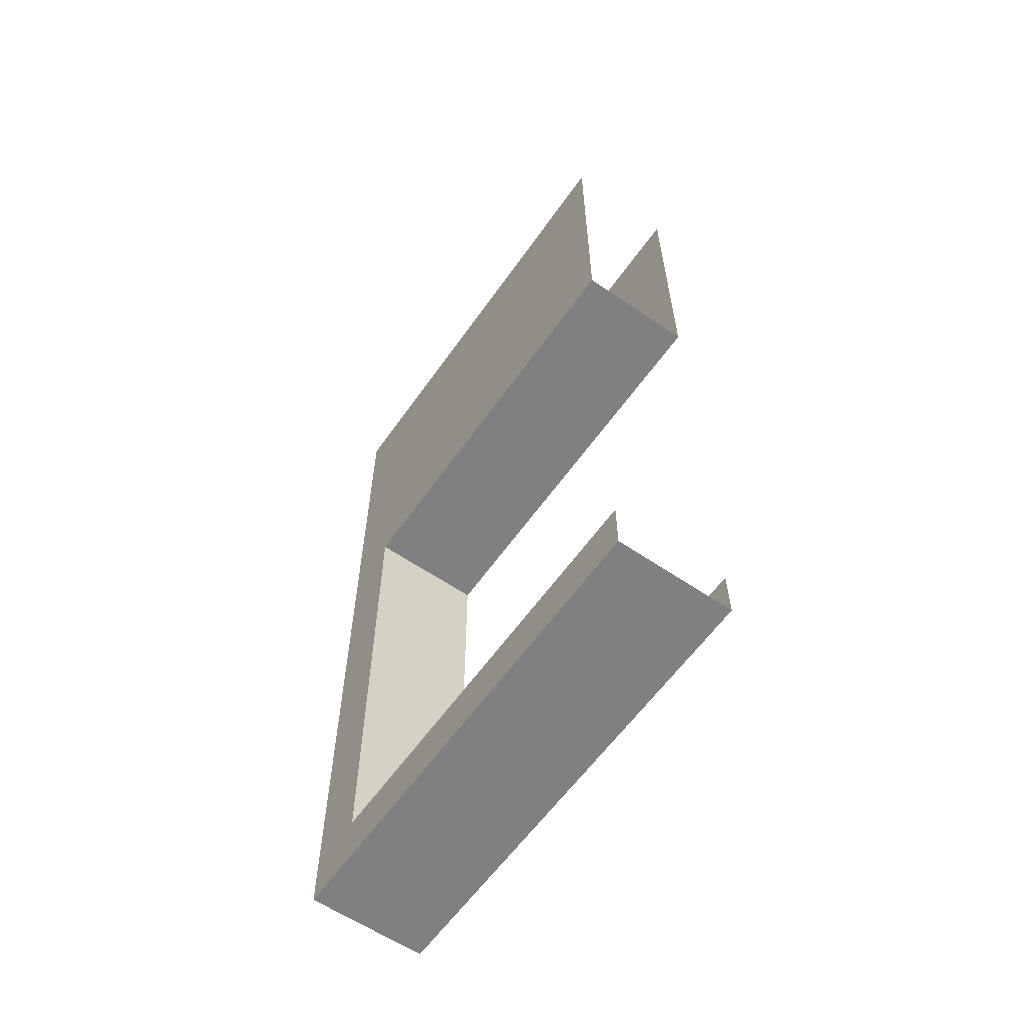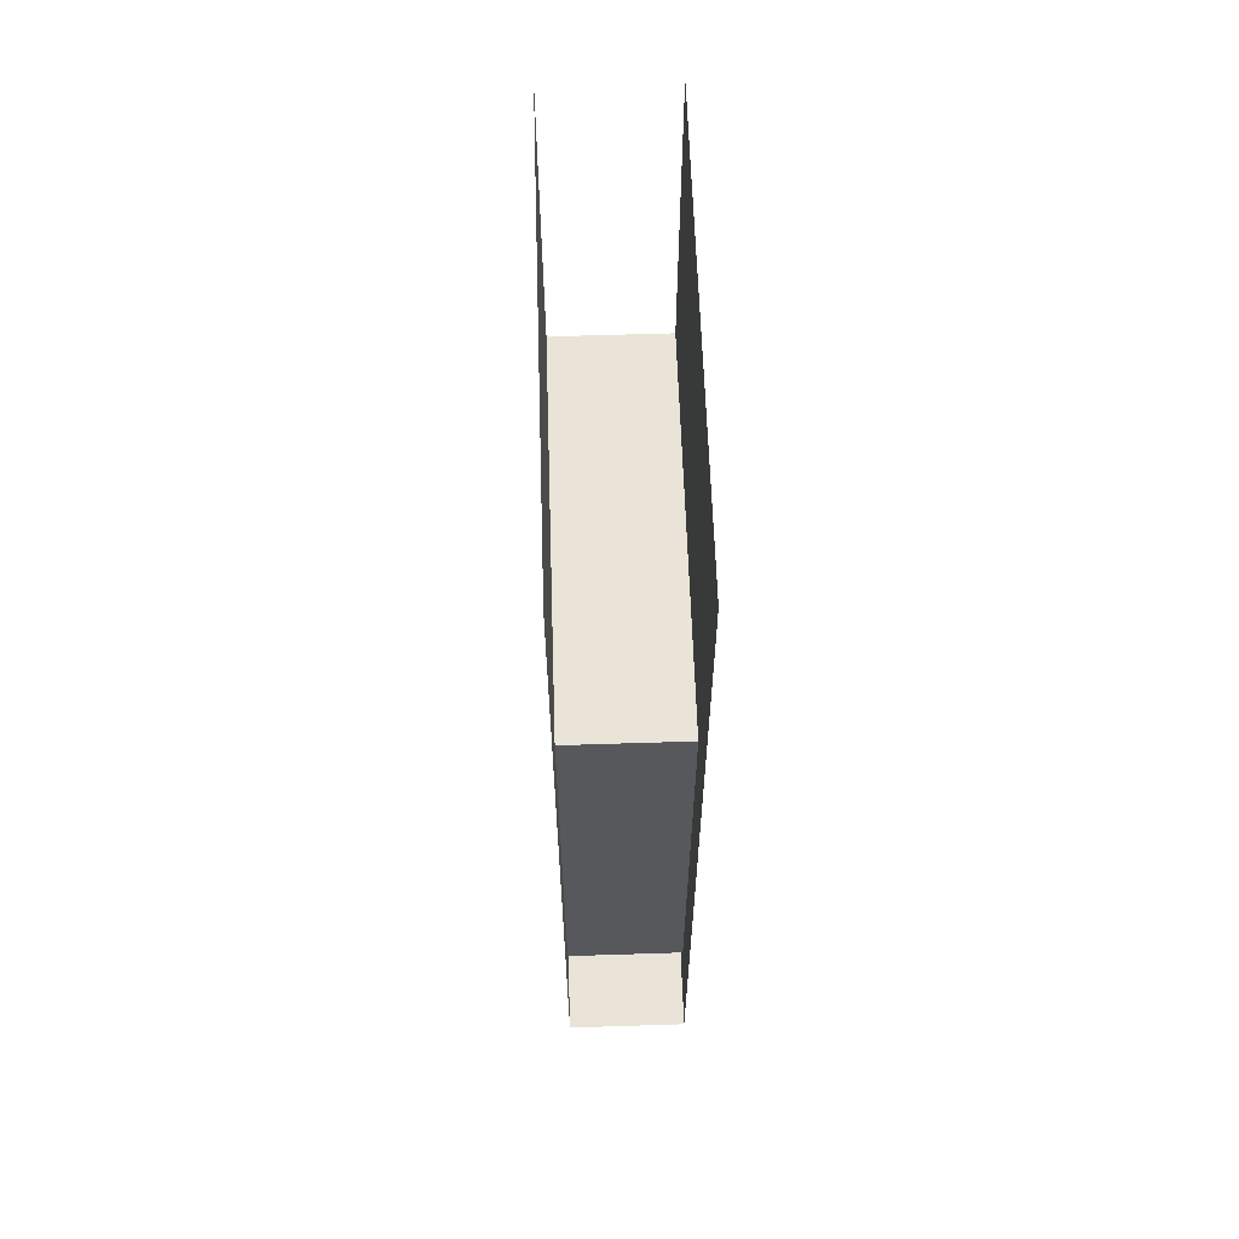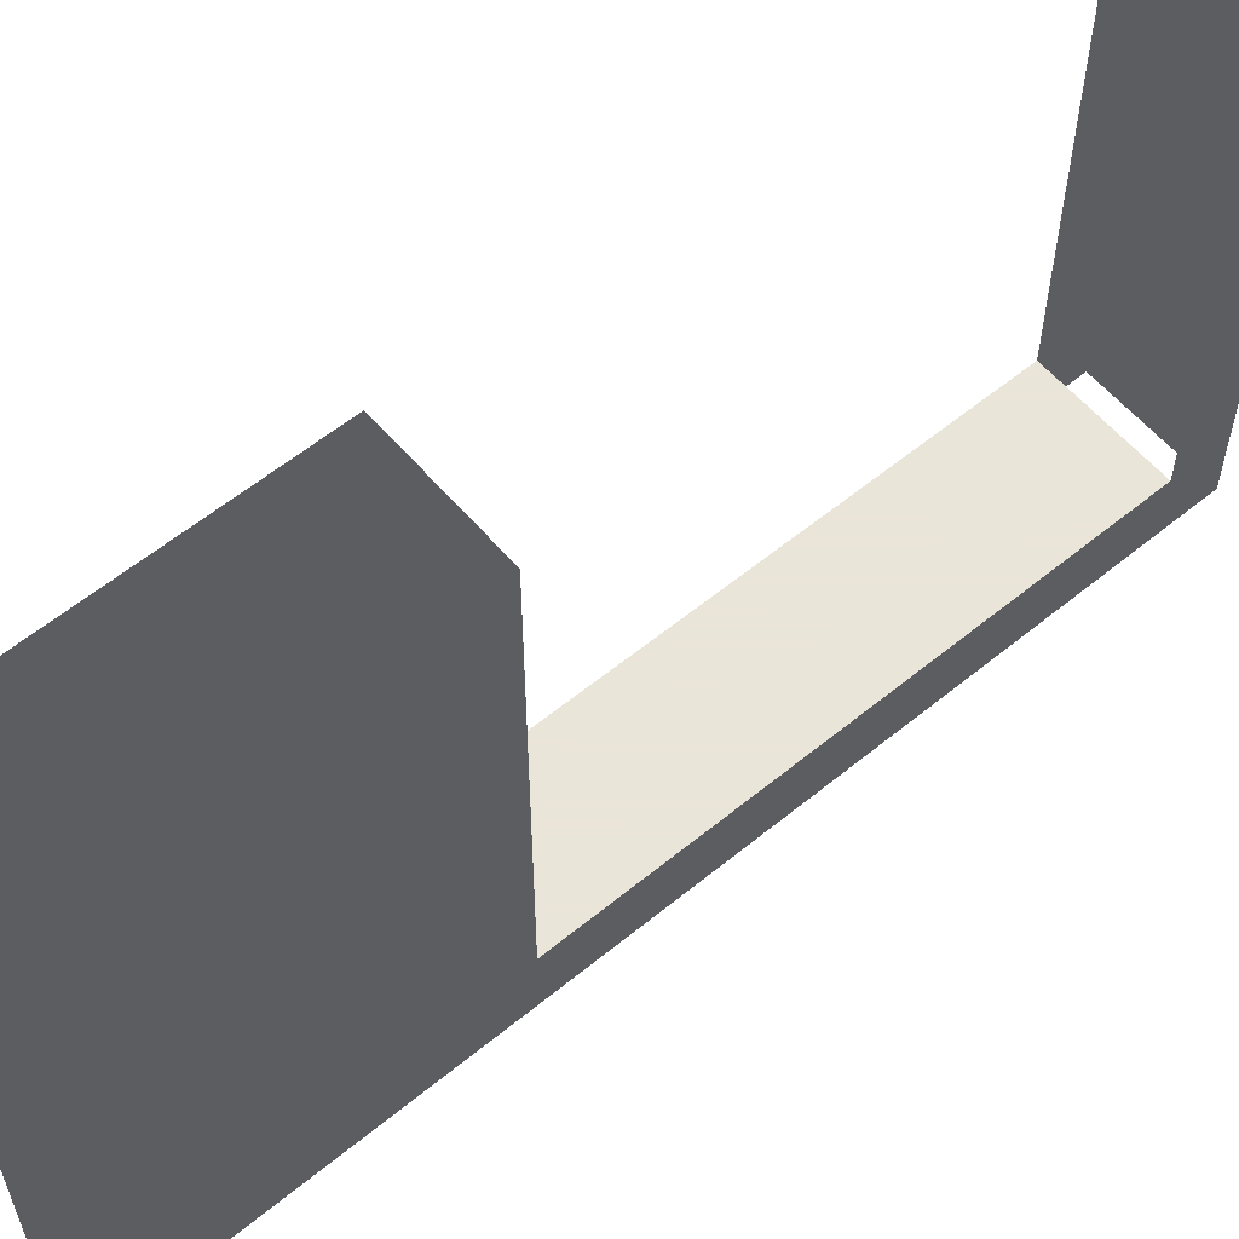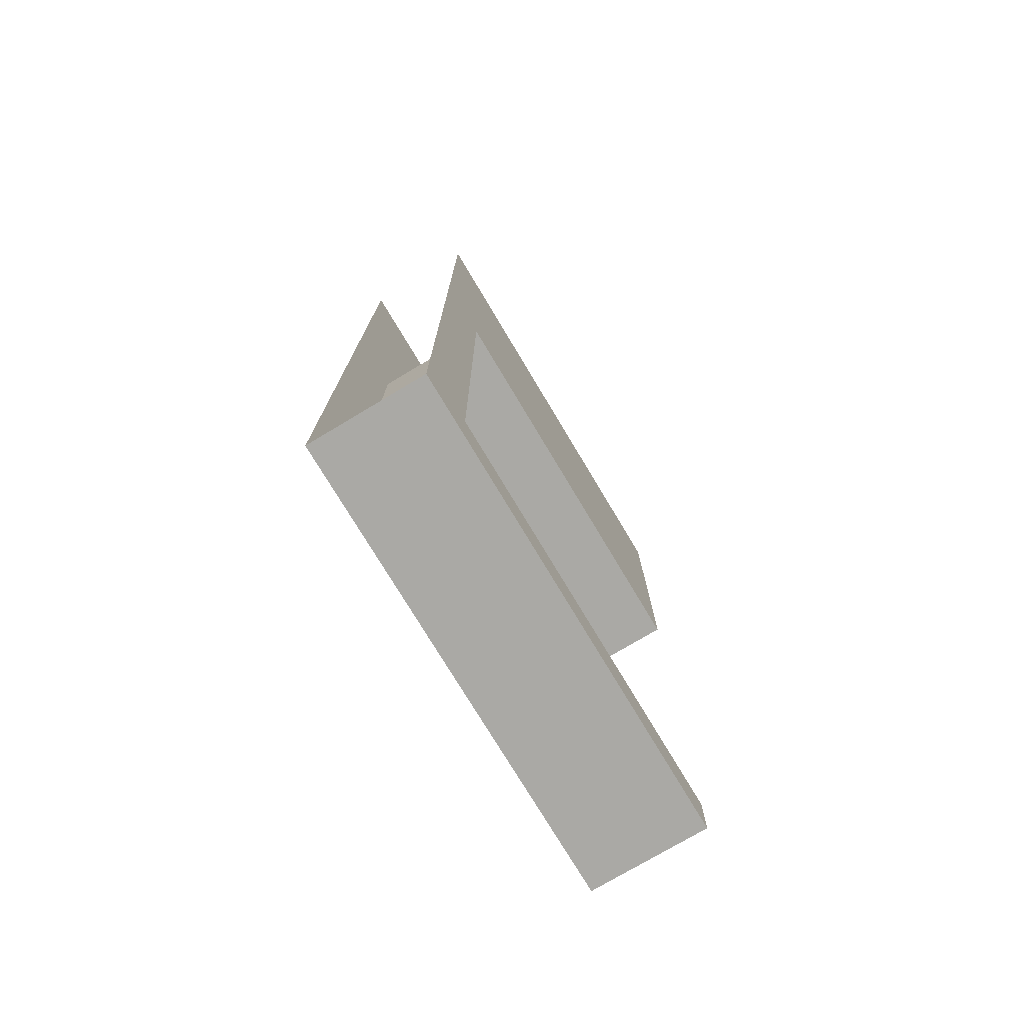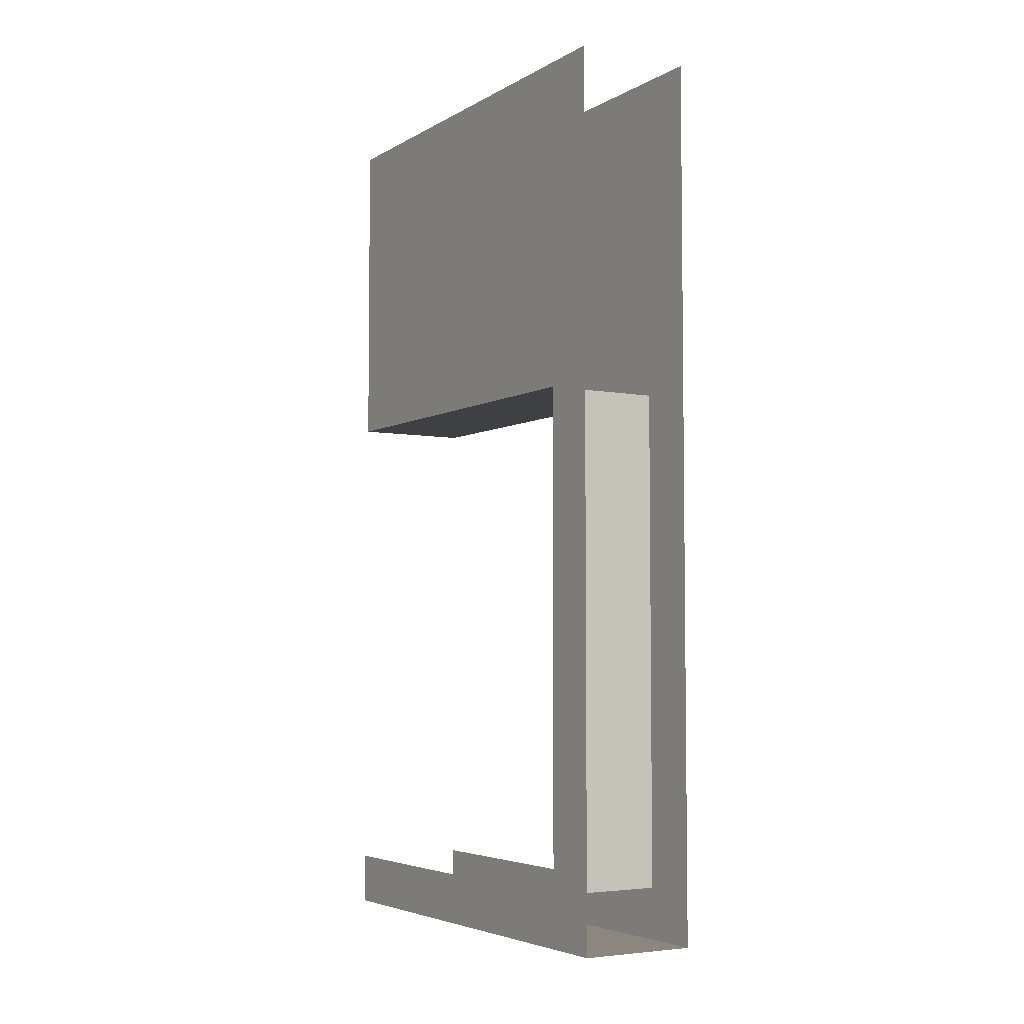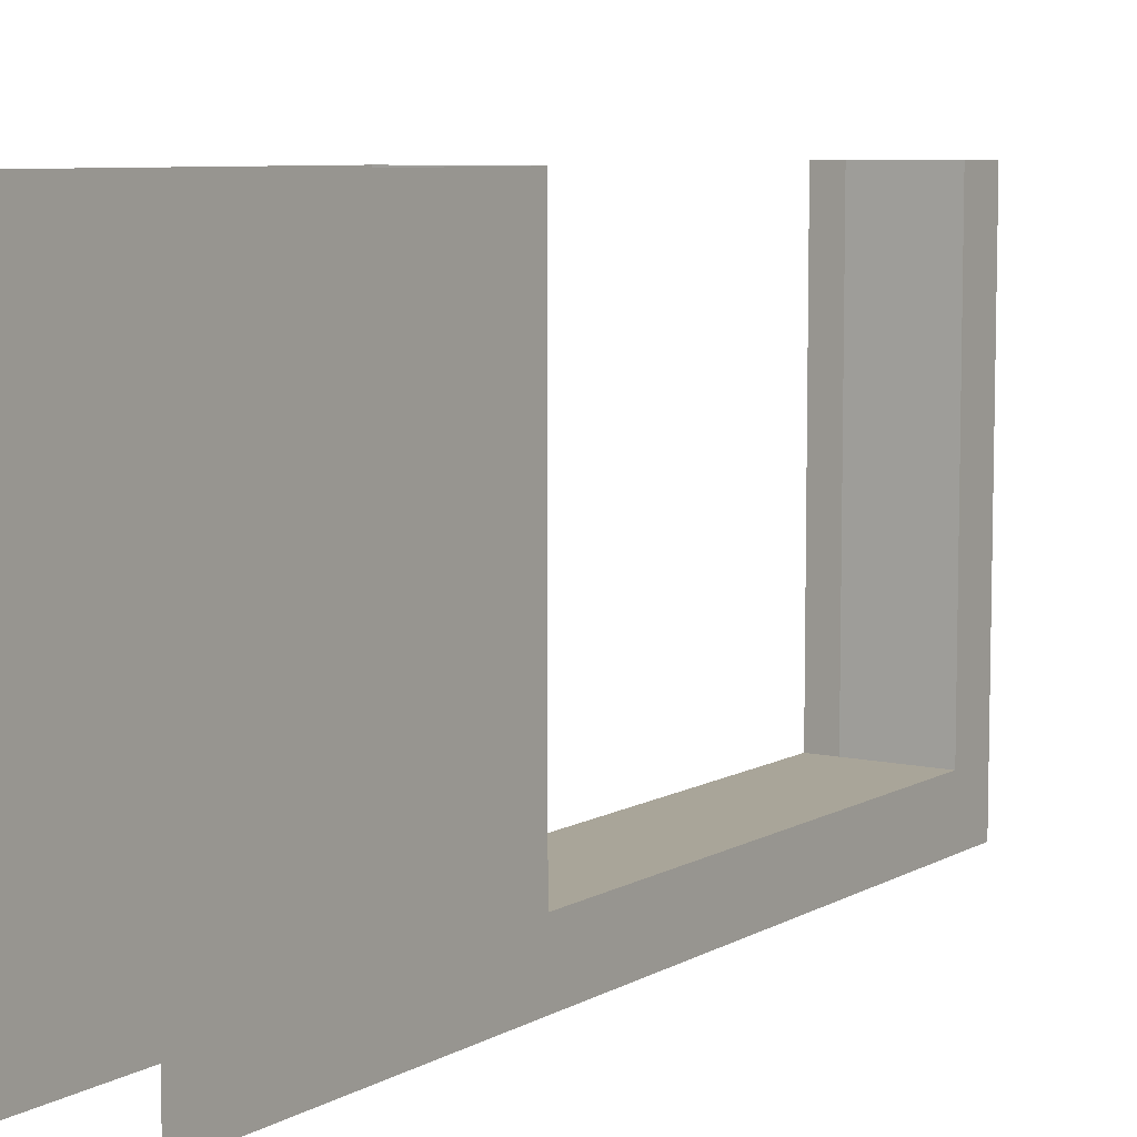
<metadata>
{"format":"obj","ext":"obj","renderer":"f3d","projection":"perspective","resolution":1024,"background":"white","views":[{"elev":-60.1,"azim":-35.0,"up":"+Y"},{"elev":61.2,"azim":178.1,"up":"+Y"},{"elev":58.6,"azim":-130.2,"up":"+Z"},{"elev":-75.4,"azim":-149.1,"up":"+Y"},{"elev":-4.7,"azim":149.0,"up":"+Y"},{"elev":7.4,"azim":-146.7,"up":"+Z"}]}
</metadata>
<code>
o wall/3160/straight
v -32 -90 64
v -64 -90 64
v -64 -90 -48
v -32 -90 -48
v -32 0 64
v -32 0 -48
v -32 -240 -64
v -32 0 -64
v -64 0 -48
v -64 0 64
v -64 0 -64
v -64 -240 -64
v -64 -226 -48
v -32 -226 -48
v -32 -240 -48
v -64 -240 -48
v -32 -240 64
v -64 -240 64
v -64 -226 64
v -32 -226 64
f 1 2 3
f 1 3 4
f 1 4 5
f 5 4 6
f 6 4 7
f 6 7 8
f 9 3 2
f 9 2 10
f 11 12 3
f 11 3 9
f 4 3 13
f 4 13 14
f 4 14 7
f 7 14 15
f 7 15 12
f 12 15 16
f 12 16 13
f 12 13 3
f 16 15 17
f 16 17 18
f 16 18 13
f 13 18 19
f 15 14 20
f 15 20 17

</code>
